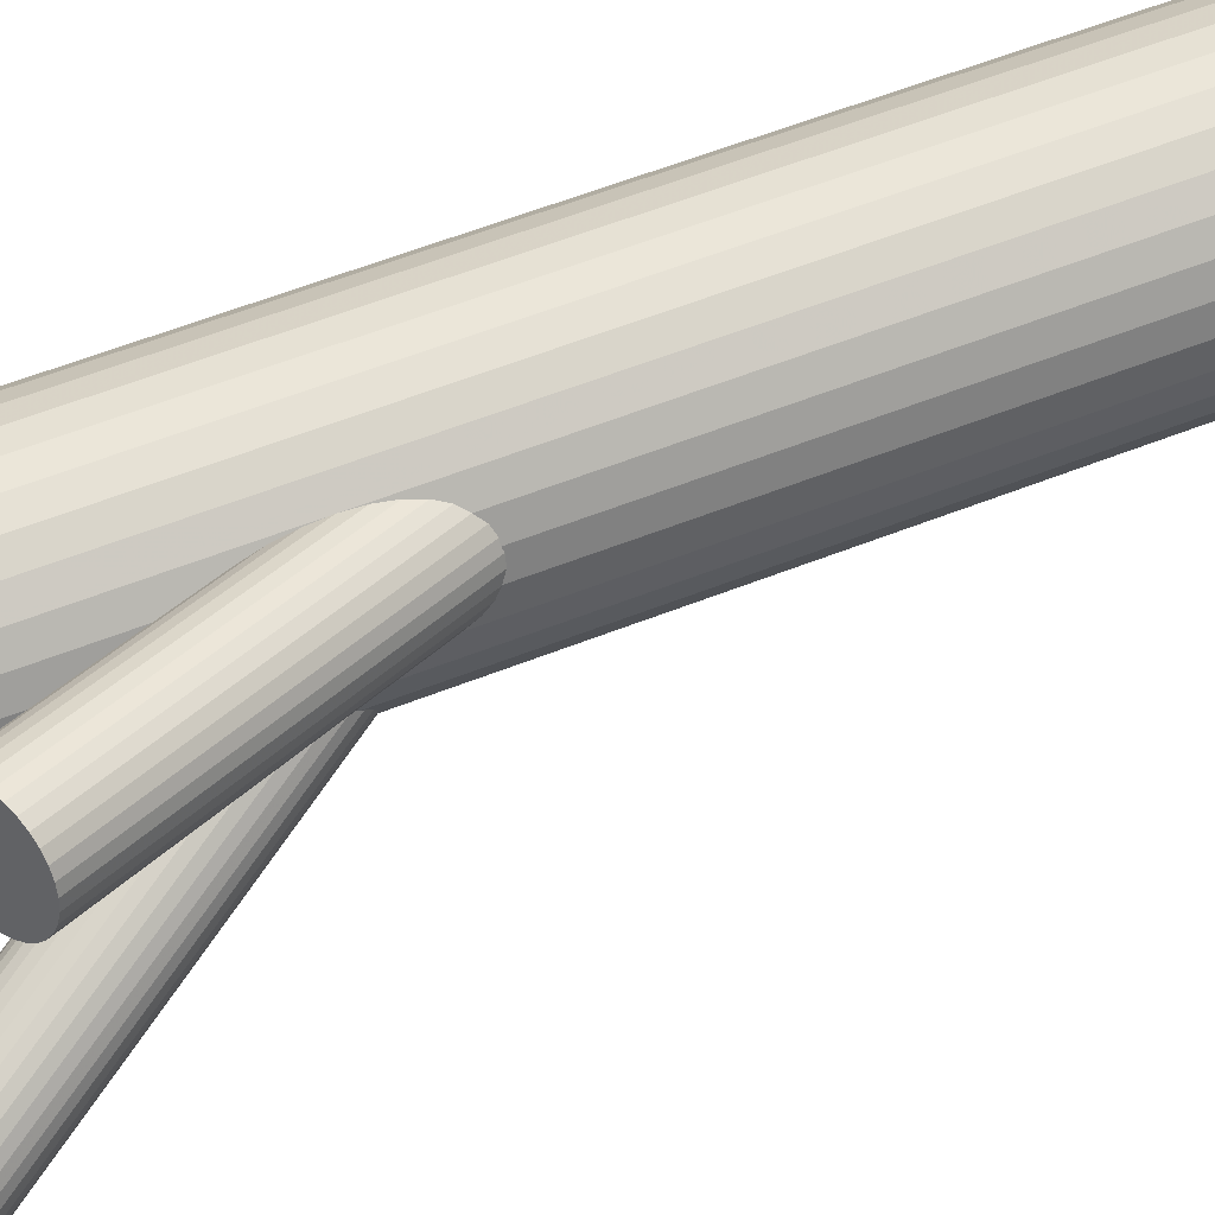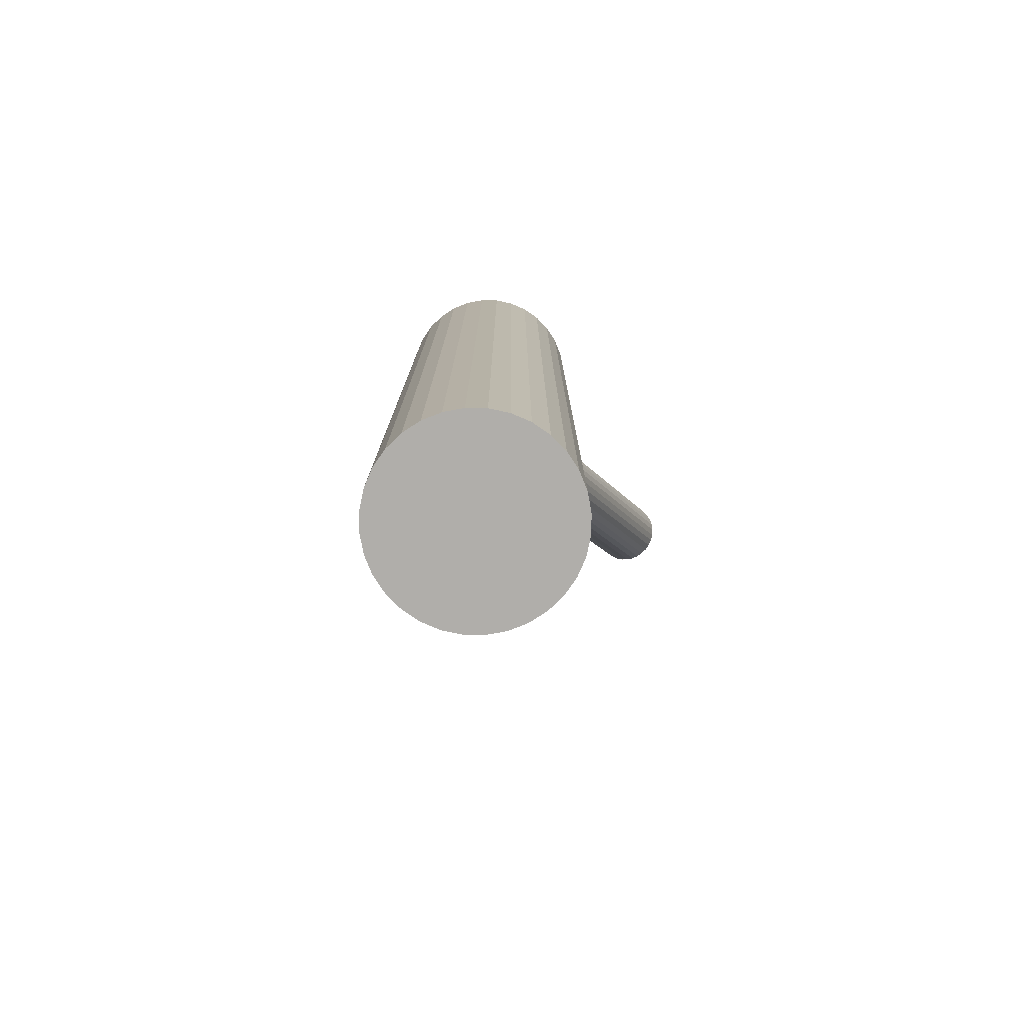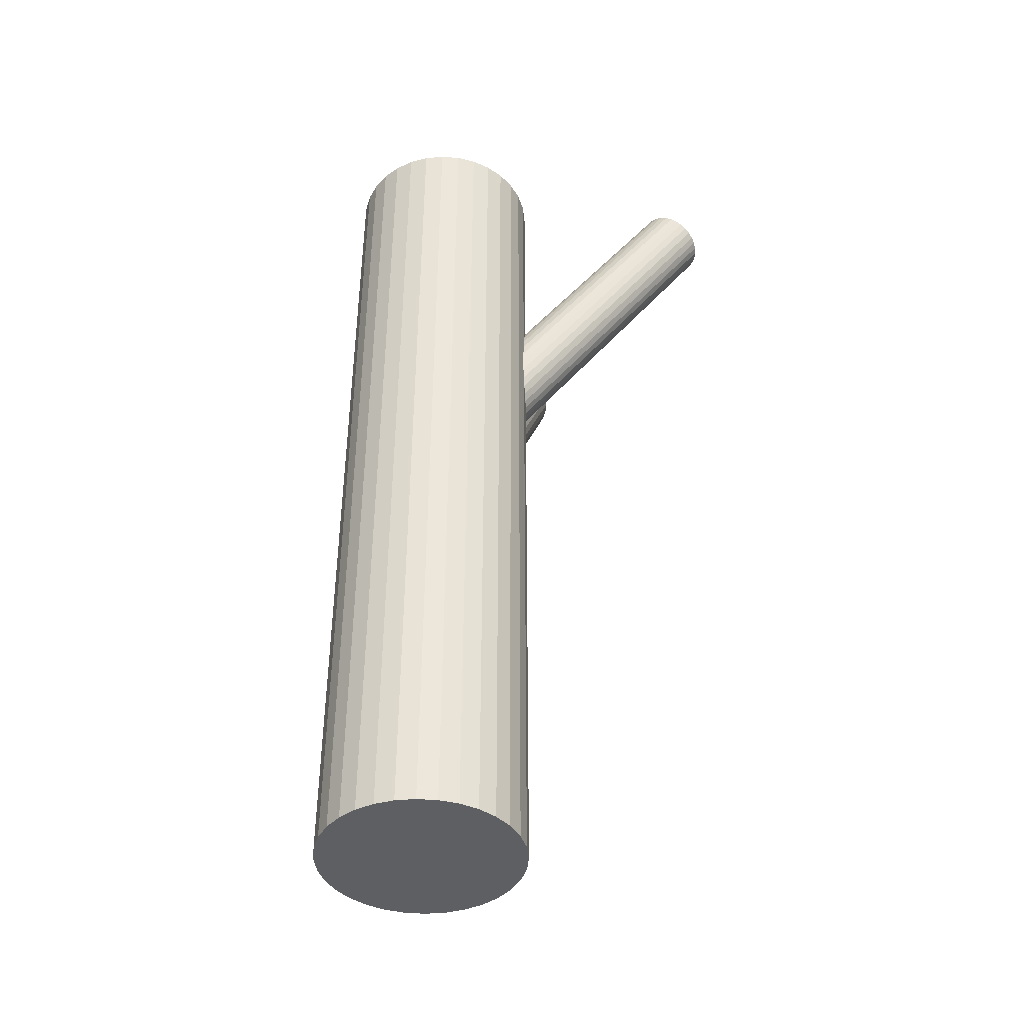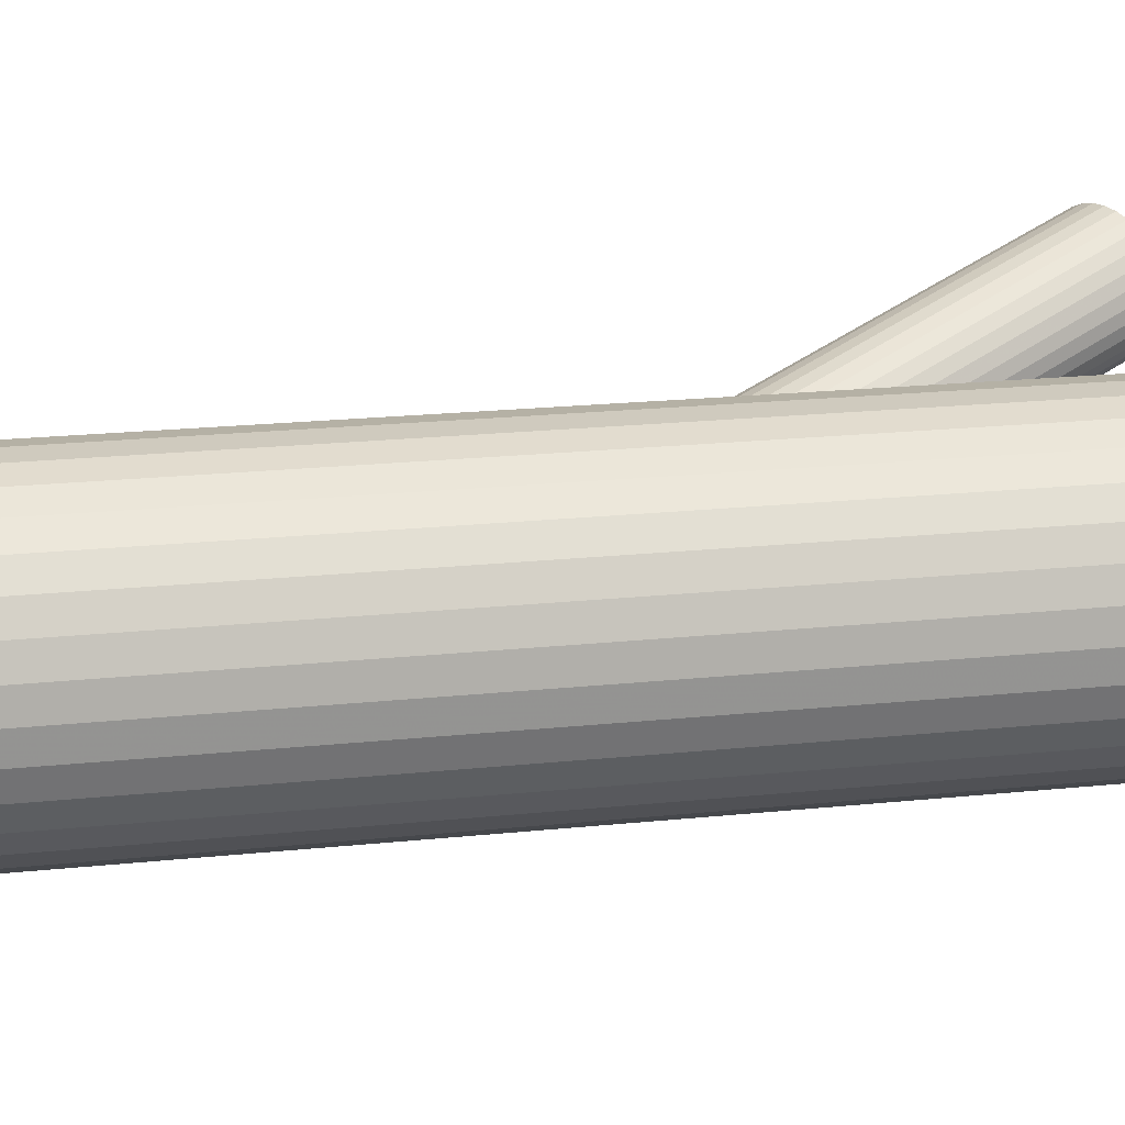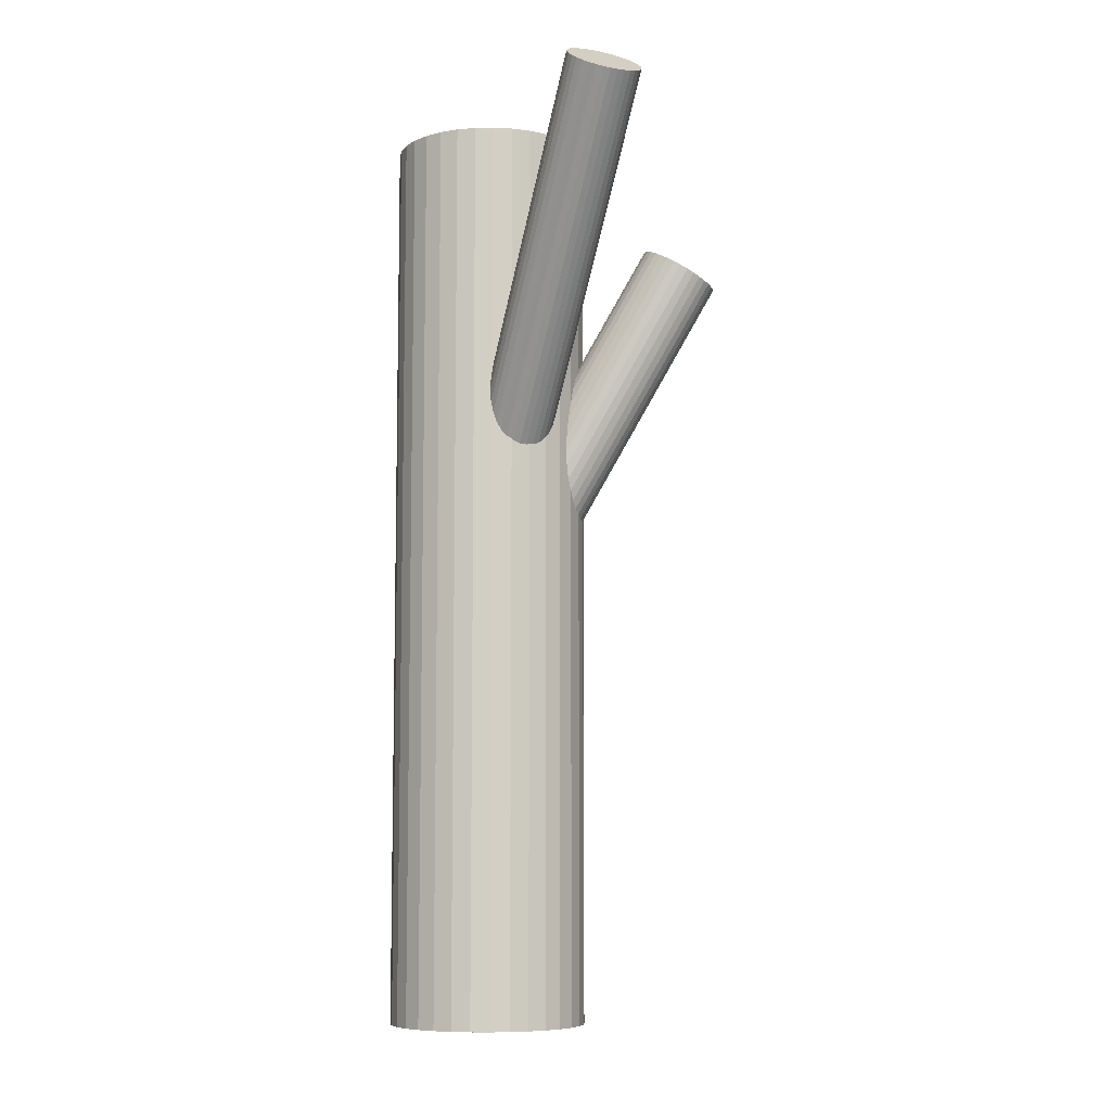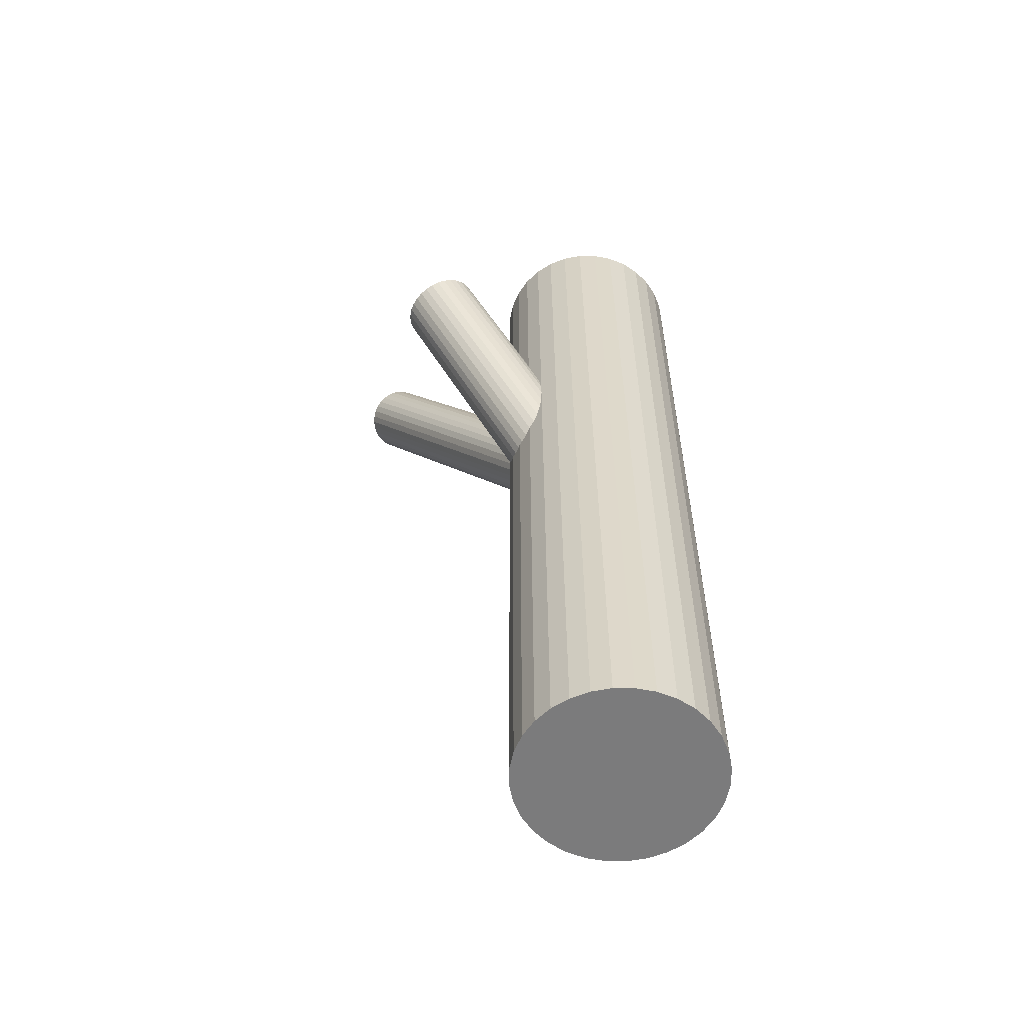
<metadata>
{"format":"obj","ext":"obj","renderer":"f3d","projection":"perspective","resolution":1024,"background":"white","views":[{"elev":59.6,"azim":68.0,"up":"+Y"},{"elev":-77.9,"azim":-73.9,"up":"+Z"},{"elev":-42.0,"azim":-33.3,"up":"+Z"},{"elev":17.5,"azim":-102.5,"up":"+Y"},{"elev":-8.1,"azim":41.7,"up":"+Z"},{"elev":-58.5,"azim":-174.5,"up":"+Z"}]}
</metadata>
<code>
v -0.02432 0.001115 0.1113
v -0.02432 0.001115 -0.1187
v -0.02432 -0.02374 0.1113
v -0.02432 -0.02374 -0.1187
v -0.02432 0.02597 0.1113
v -0.02432 0.02597 -0.1187
v -0.03813 -0.01955 0.1113
v -0.03813 -0.01955 -0.1187
v -0.03813 0.02178 0.1113
v -0.03813 0.02178 -0.1187
v -0.01947 0.02549 0.1113
v -0.01947 0.02549 -0.1187
v -0.01947 -0.02326 0.1113
v -0.01947 -0.02326 -0.1187
v -0.006749 0.01869 0.1113
v -0.006749 0.01869 -0.1187
v -0.006749 -0.01646 0.1113
v -0.006749 -0.01646 -0.1187
v -0.04918 0.001115 0.1113
v -0.04918 0.001115 -0.1187
v -0.04729 0.01063 0.1113
v -0.04729 0.01063 -0.1187
v -0.04729 -0.008397 0.1113
v -0.04729 -0.008397 -0.1187
v 5.365e-05 0.005964 0.1113
v 5.365e-05 0.005964 -0.1187
v 5.365e-05 -0.003734 0.1113
v 5.365e-05 -0.003734 -0.1187
v -0.01481 -0.02185 0.1113
v -0.01481 -0.02185 -0.1187
v -0.01481 0.02408 0.1113
v -0.01481 0.02408 -0.1187
v -0.04499 -0.01269 0.1113
v -0.04499 -0.01269 -0.1187
v -0.04499 0.01492 0.1113
v -0.04499 0.01492 -0.1187
v -0.003658 -0.01269 0.1113
v -0.003658 -0.01269 -0.1187
v -0.003658 0.01492 0.1113
v -0.003658 0.01492 -0.1187
v -0.03383 -0.02185 0.1113
v -0.03383 -0.02185 -0.1187
v -0.03383 0.02408 0.1113
v -0.03383 0.02408 -0.1187
v -0.0487 0.005964 0.1113
v -0.0487 0.005964 -0.1187
v -0.0487 -0.003734 0.1113
v -0.0487 -0.003734 -0.1187
v -0.001361 0.01063 0.1113
v -0.001361 0.01063 -0.1187
v -0.001361 -0.008397 0.1113
v -0.001361 -0.008397 -0.1187
v 0.0005312 0.001115 0.1113
v 0.0005312 0.001115 -0.1187
v -0.0419 0.01869 0.1113
v -0.0419 0.01869 -0.1187
v -0.0419 -0.01646 0.1113
v -0.0419 -0.01646 -0.1187
v -0.02917 0.02549 0.1113
v -0.02917 0.02549 -0.1187
v -0.02917 -0.02326 0.1113
v -0.02917 -0.02326 -0.1187
v -0.01051 -0.01955 0.1113
v -0.01051 -0.01955 -0.1187
v -0.01051 0.02178 0.1113
v -0.01051 0.02178 -0.1187
v 0.04122 -0.0287 0.1135
v -0.02432 0.001115 0.008095
v 0.03422 -0.02551 0.1187
v -0.03132 0.004298 0.01335
v 0.04822 -0.03188 0.1082
v -0.01733 -0.002069 0.002841
v 0.04621 -0.03488 0.1086
v -0.01933 -0.00507 0.003241
v 0.03328 -0.029 0.1183
v -0.03226 0.0008119 0.01295
v 0.03899 -0.02045 0.1172
v -0.02655 0.009359 0.01181
v 0.04889 -0.02495 0.1097
v -0.01665 0.004857 0.00438
v 0.03326 -0.03076 0.1178
v -0.03228 -0.0009477 0.01246
v 0.04489 -0.03605 0.1091
v -0.02065 -0.006241 0.003727
v 0.04733 -0.03347 0.1083
v -0.01821 -0.003661 0.002942
v 0.0336 -0.02723 0.1186
v -0.03194 0.002583 0.01325
v 0.04033 -0.03775 0.1114
v -0.02521 -0.007935 0.006085
v 0.03498 -0.03531 0.1155
v -0.03056 -0.005498 0.01011
v 0.0388 -0.03763 0.1124
v -0.02674 -0.00782 0.00707
v 0.03607 -0.03639 0.1145
v -0.02947 -0.006578 0.00912
v 0.04831 -0.02342 0.1105
v -0.01723 0.006394 0.005176
v 0.04053 -0.01988 0.1164
v -0.02501 0.009931 0.01101
v 0.04507 -0.02022 0.1135
v -0.02047 0.009591 0.008095
v 0.03736 -0.03717 0.1135
v -0.02818 -0.007362 0.008095
v 0.0419 -0.03751 0.1105
v -0.02364 -0.007702 0.005176
v 0.03412 -0.03398 0.1164
v -0.03142 -0.004165 0.01101
v 0.04636 -0.02101 0.1124
v -0.01918 0.008807 0.00707
v 0.04363 -0.01976 0.1145
v -0.02191 0.01005 0.00912
v 0.04746 -0.02208 0.1114
v -0.01808 0.007727 0.006085
v 0.0421 -0.01965 0.1155
v -0.02344 0.01016 0.01011
v 0.04883 -0.03017 0.1083
v -0.01671 -0.0003538 0.002942
v 0.03511 -0.02392 0.1186
v -0.03043 0.00589 0.01325
v 0.03754 -0.02134 0.1178
v -0.028 0.008471 0.01246
v 0.04918 -0.02664 0.1091
v -0.01636 0.003177 0.003727
v 0.03354 -0.03244 0.1172
v -0.032 -0.002628 0.01181
v 0.04344 -0.03694 0.1097
v -0.0221 -0.00713 0.00438
v 0.04916 -0.02839 0.1086
v -0.01638 0.001417 0.003241
v 0.03623 -0.02251 0.1183
v -0.02931 0.007299 0.01295
v -0.02432 0.001115 -0.01104
v 0.01907 0.02775 0.07718
v -0.01664 0.00583 -0.01624
v 0.02675 0.03246 0.07198
v -0.03201 -0.003601 -0.005838
v 0.01139 0.02303 0.08238
v -0.02641 0.01111 -0.01303
v 0.01698 0.03775 0.07519
v -0.03229 0.007505 -0.009049
v 0.0111 0.03414 0.07917
v -0.03292 -0.00178 -0.005938
v 0.01047 0.02485 0.08228
v -0.01785 0.00747 -0.01614
v 0.02554 0.0341 0.07208
v -0.02934 -0.006636 -0.006234
v 0.01405 0.02 0.08198
v -0.01514 0.002076 -0.01585
v 0.02825 0.02871 0.07237
v -0.01504 -0.001823 -0.01472
v 0.02835 0.02481 0.0735
v -0.02591 -0.008492 -0.007361
v 0.01749 0.01814 0.08086
v -0.02769 -0.007734 -0.006714
v 0.01571 0.0189 0.0815
v -0.01491 0.0001072 -0.01537
v 0.02848 0.02674 0.07285
v -0.02458 0.01111 -0.01393
v 0.01881 0.03774 0.07429
v -0.03312 0.00587 -0.00815
v 0.01027 0.0325 0.08007
v -0.03116 0.008895 -0.01003
v 0.01223 0.03553 0.07819
v -0.02816 0.01073 -0.01206
v 0.01523 0.03737 0.07616
v -0.01888 -0.007756 -0.01104
v 0.02451 0.01888 0.07718
v -0.02977 0.009985 -0.01104
v 0.01362 0.03662 0.07718
v -0.02048 -0.008505 -0.01003
v 0.02291 0.01813 0.07819
v -0.01748 -0.006665 -0.01206
v 0.02591 0.01997 0.07616
v -0.01553 -0.003641 -0.01393
v 0.02786 0.02299 0.07429
v -0.02406 -0.00888 -0.00815
v 0.01933 0.01775 0.08007
v -0.03374 0.002122 -0.006714
v 0.009657 0.02875 0.0815
v -0.02096 0.009963 -0.01537
v 0.02243 0.0366 0.07285
v -0.02274 0.01072 -0.01472
v 0.02065 0.03735 0.0735
v -0.03361 0.004053 -0.007361
v 0.009787 0.03069 0.08086
v -0.0335 0.0001528 -0.006234
v 0.009888 0.02679 0.08198
v -0.01931 0.008865 -0.01585
v 0.02408 0.0355 0.07237
v -0.0308 -0.005241 -0.005938
v 0.0126 0.02139 0.08228
v -0.01573 0.004009 -0.01614
v 0.02767 0.03064 0.07208
v -0.01635 -0.005276 -0.01303
v 0.02704 0.02136 0.07519
v -0.02223 -0.008885 -0.009049
v 0.02116 0.01775 0.07917
f 54 2 26
f 54 26 53
f 53 26 25
f 53 25 1
f 26 2 50
f 26 50 25
f 25 50 49
f 25 49 1
f 50 2 40
f 50 40 49
f 49 40 39
f 49 39 1
f 40 2 16
f 40 16 39
f 39 16 15
f 39 15 1
f 16 2 66
f 16 66 15
f 15 66 65
f 15 65 1
f 66 2 32
f 66 32 65
f 65 32 31
f 65 31 1
f 32 2 12
f 32 12 31
f 31 12 11
f 31 11 1
f 12 2 6
f 12 6 11
f 11 6 5
f 11 5 1
f 6 2 60
f 6 60 5
f 5 60 59
f 5 59 1
f 60 2 44
f 60 44 59
f 59 44 43
f 59 43 1
f 44 2 10
f 44 10 43
f 43 10 9
f 43 9 1
f 10 2 56
f 10 56 9
f 9 56 55
f 9 55 1
f 56 2 36
f 56 36 55
f 55 36 35
f 55 35 1
f 36 2 22
f 36 22 35
f 35 22 21
f 35 21 1
f 22 2 46
f 22 46 21
f 21 46 45
f 21 45 1
f 46 2 20
f 46 20 45
f 45 20 19
f 45 19 1
f 20 2 48
f 20 48 19
f 19 48 47
f 19 47 1
f 48 2 24
f 48 24 47
f 47 24 23
f 47 23 1
f 24 2 34
f 24 34 23
f 23 34 33
f 23 33 1
f 34 2 58
f 34 58 33
f 33 58 57
f 33 57 1
f 58 2 8
f 58 8 57
f 57 8 7
f 57 7 1
f 8 2 42
f 8 42 7
f 7 42 41
f 7 41 1
f 42 2 62
f 42 62 41
f 41 62 61
f 41 61 1
f 62 2 4
f 62 4 61
f 61 4 3
f 61 3 1
f 4 2 14
f 4 14 3
f 3 14 13
f 3 13 1
f 14 2 30
f 14 30 13
f 13 30 29
f 13 29 1
f 30 2 64
f 30 64 29
f 29 64 63
f 29 63 1
f 64 2 18
f 64 18 63
f 63 18 17
f 63 17 1
f 18 2 38
f 18 38 17
f 17 38 37
f 17 37 1
f 38 2 52
f 38 52 37
f 37 52 51
f 37 51 1
f 52 2 28
f 52 28 51
f 51 28 27
f 51 27 1
f 28 2 54
f 28 54 27
f 27 54 53
f 27 53 1
f 102 68 112
f 102 112 101
f 101 112 111
f 101 111 67
f 112 68 116
f 112 116 111
f 111 116 115
f 111 115 67
f 116 68 100
f 116 100 115
f 115 100 99
f 115 99 67
f 100 68 78
f 100 78 99
f 99 78 77
f 99 77 67
f 78 68 122
f 78 122 77
f 77 122 121
f 77 121 67
f 122 68 132
f 122 132 121
f 121 132 131
f 121 131 67
f 132 68 120
f 132 120 131
f 131 120 119
f 131 119 67
f 120 68 70
f 120 70 119
f 119 70 69
f 119 69 67
f 70 68 88
f 70 88 69
f 69 88 87
f 69 87 67
f 88 68 76
f 88 76 87
f 87 76 75
f 87 75 67
f 76 68 82
f 76 82 75
f 75 82 81
f 75 81 67
f 82 68 126
f 82 126 81
f 81 126 125
f 81 125 67
f 126 68 108
f 126 108 125
f 125 108 107
f 125 107 67
f 108 68 92
f 108 92 107
f 107 92 91
f 107 91 67
f 92 68 96
f 92 96 91
f 91 96 95
f 91 95 67
f 96 68 104
f 96 104 95
f 95 104 103
f 95 103 67
f 104 68 94
f 104 94 103
f 103 94 93
f 103 93 67
f 94 68 90
f 94 90 93
f 93 90 89
f 93 89 67
f 90 68 106
f 90 106 89
f 89 106 105
f 89 105 67
f 106 68 128
f 106 128 105
f 105 128 127
f 105 127 67
f 128 68 84
f 128 84 127
f 127 84 83
f 127 83 67
f 84 68 74
f 84 74 83
f 83 74 73
f 83 73 67
f 74 68 86
f 74 86 73
f 73 86 85
f 73 85 67
f 86 68 72
f 86 72 85
f 85 72 71
f 85 71 67
f 72 68 118
f 72 118 71
f 71 118 117
f 71 117 67
f 118 68 130
f 118 130 117
f 117 130 129
f 117 129 67
f 130 68 124
f 130 124 129
f 129 124 123
f 129 123 67
f 124 68 80
f 124 80 123
f 123 80 79
f 123 79 67
f 80 68 98
f 80 98 79
f 79 98 97
f 79 97 67
f 98 68 114
f 98 114 97
f 97 114 113
f 97 113 67
f 114 68 110
f 114 110 113
f 113 110 109
f 113 109 67
f 110 68 102
f 110 102 109
f 109 102 101
f 109 101 67
f 169 133 163
f 169 163 170
f 170 163 164
f 170 164 134
f 163 133 141
f 163 141 164
f 164 141 142
f 164 142 134
f 141 133 161
f 141 161 142
f 142 161 162
f 142 162 134
f 161 133 185
f 161 185 162
f 162 185 186
f 162 186 134
f 185 133 179
f 185 179 186
f 186 179 180
f 186 180 134
f 179 133 187
f 179 187 180
f 180 187 188
f 180 188 134
f 187 133 143
f 187 143 188
f 188 143 144
f 188 144 134
f 143 133 137
f 143 137 144
f 144 137 138
f 144 138 134
f 137 133 191
f 137 191 138
f 138 191 192
f 138 192 134
f 191 133 147
f 191 147 192
f 192 147 148
f 192 148 134
f 147 133 155
f 147 155 148
f 148 155 156
f 148 156 134
f 155 133 153
f 155 153 156
f 156 153 154
f 156 154 134
f 153 133 177
f 153 177 154
f 154 177 178
f 154 178 134
f 177 133 197
f 177 197 178
f 178 197 198
f 178 198 134
f 197 133 171
f 197 171 198
f 198 171 172
f 198 172 134
f 171 133 167
f 171 167 172
f 172 167 168
f 172 168 134
f 167 133 173
f 167 173 168
f 168 173 174
f 168 174 134
f 173 133 195
f 173 195 174
f 174 195 196
f 174 196 134
f 195 133 175
f 195 175 196
f 196 175 176
f 196 176 134
f 175 133 151
f 175 151 176
f 176 151 152
f 176 152 134
f 151 133 157
f 151 157 152
f 152 157 158
f 152 158 134
f 157 133 149
f 157 149 158
f 158 149 150
f 158 150 134
f 149 133 193
f 149 193 150
f 150 193 194
f 150 194 134
f 193 133 135
f 193 135 194
f 194 135 136
f 194 136 134
f 135 133 145
f 135 145 136
f 136 145 146
f 136 146 134
f 145 133 189
f 145 189 146
f 146 189 190
f 146 190 134
f 189 133 181
f 189 181 190
f 190 181 182
f 190 182 134
f 181 133 183
f 181 183 182
f 182 183 184
f 182 184 134
f 183 133 159
f 183 159 184
f 184 159 160
f 184 160 134
f 159 133 139
f 159 139 160
f 160 139 140
f 160 140 134
f 139 133 165
f 139 165 140
f 140 165 166
f 140 166 134
f 165 133 169
f 165 169 166
f 166 169 170
f 166 170 134

</code>
